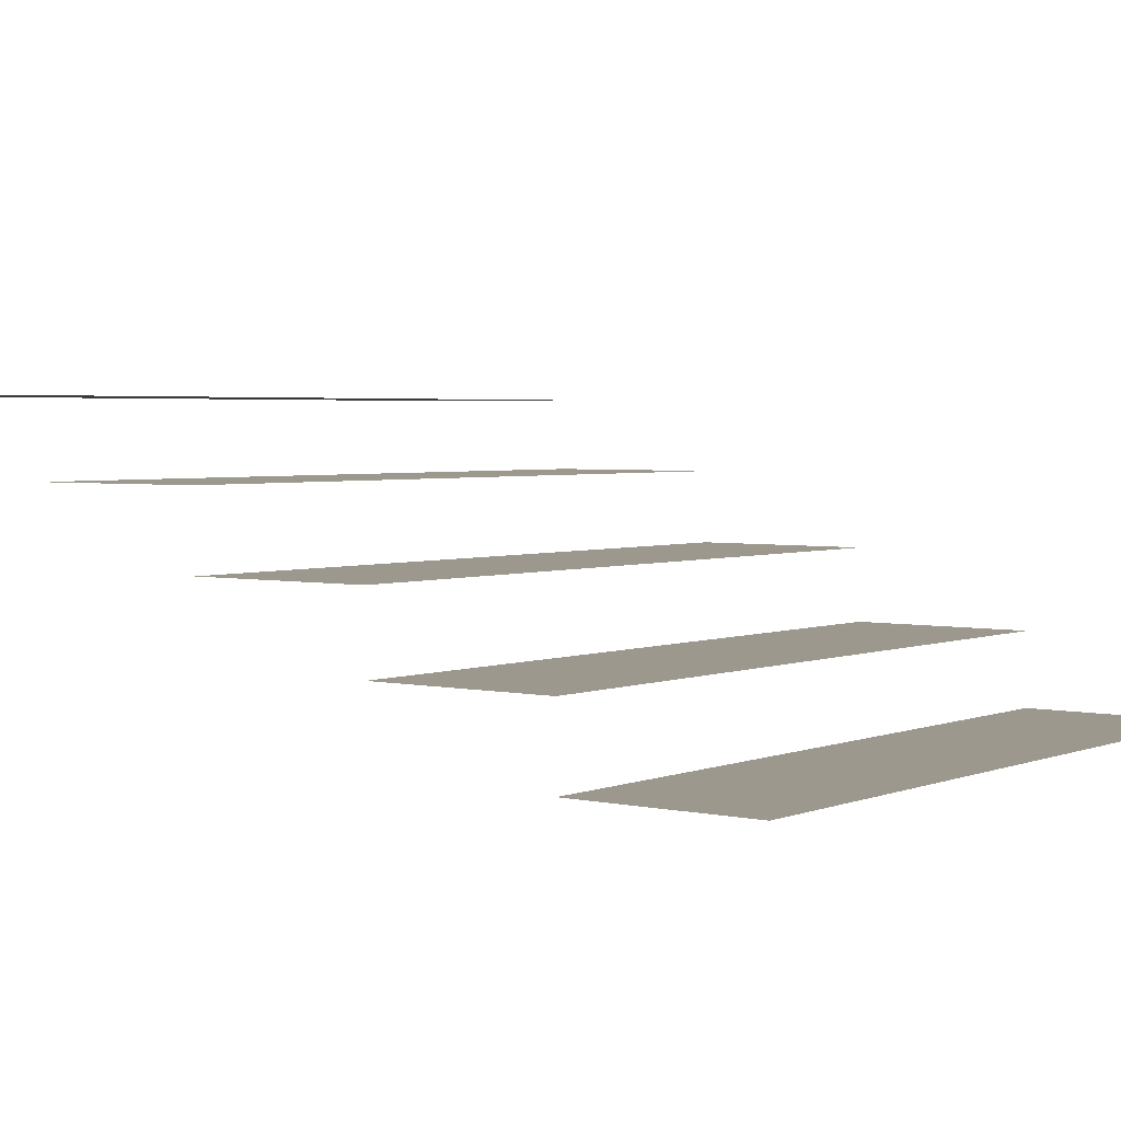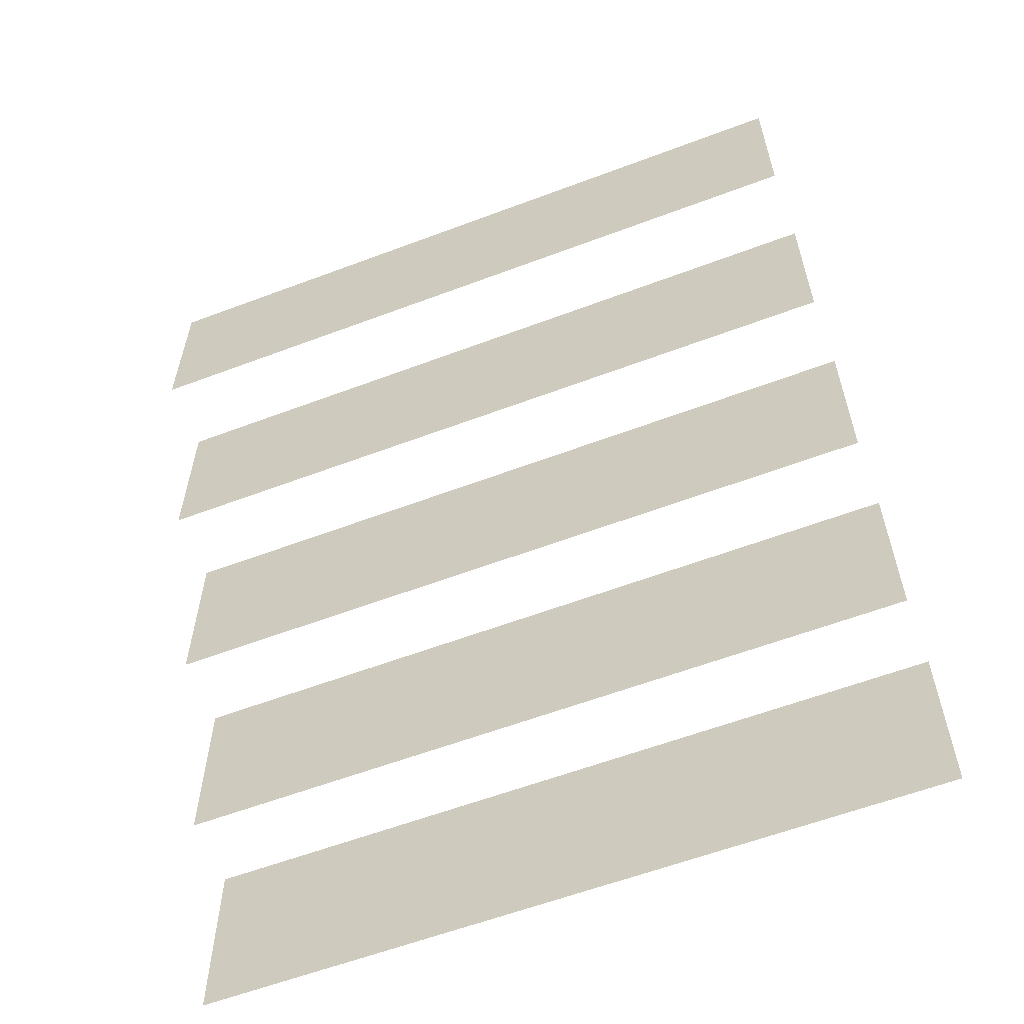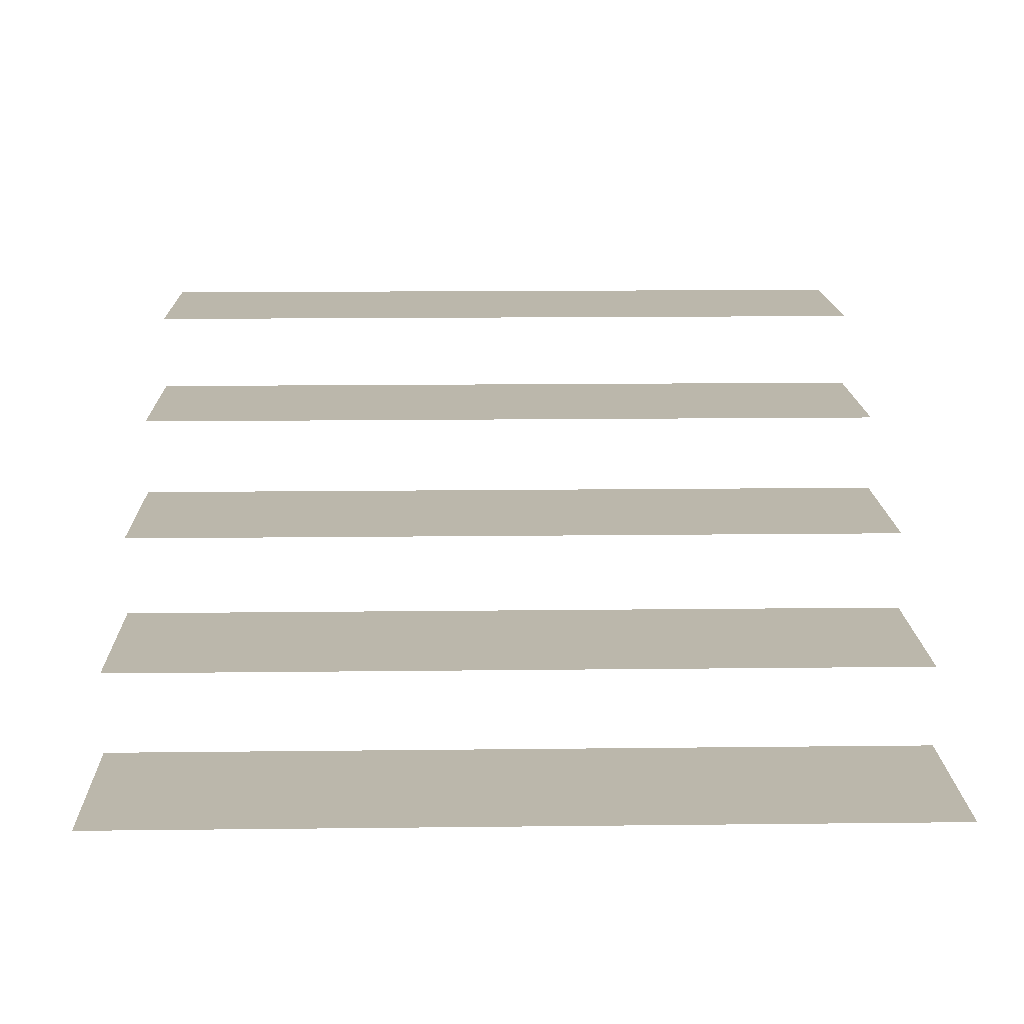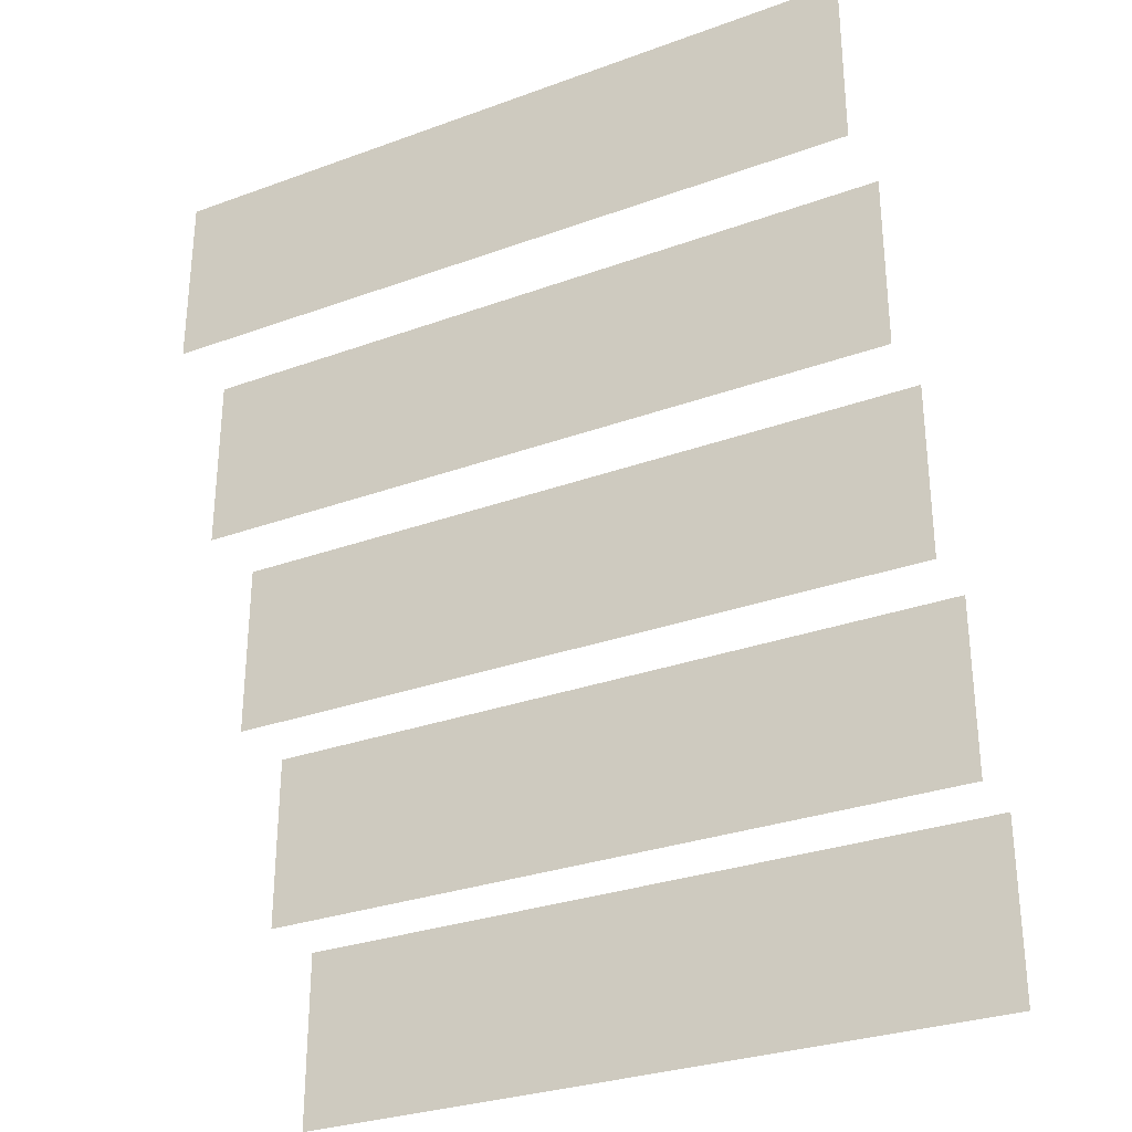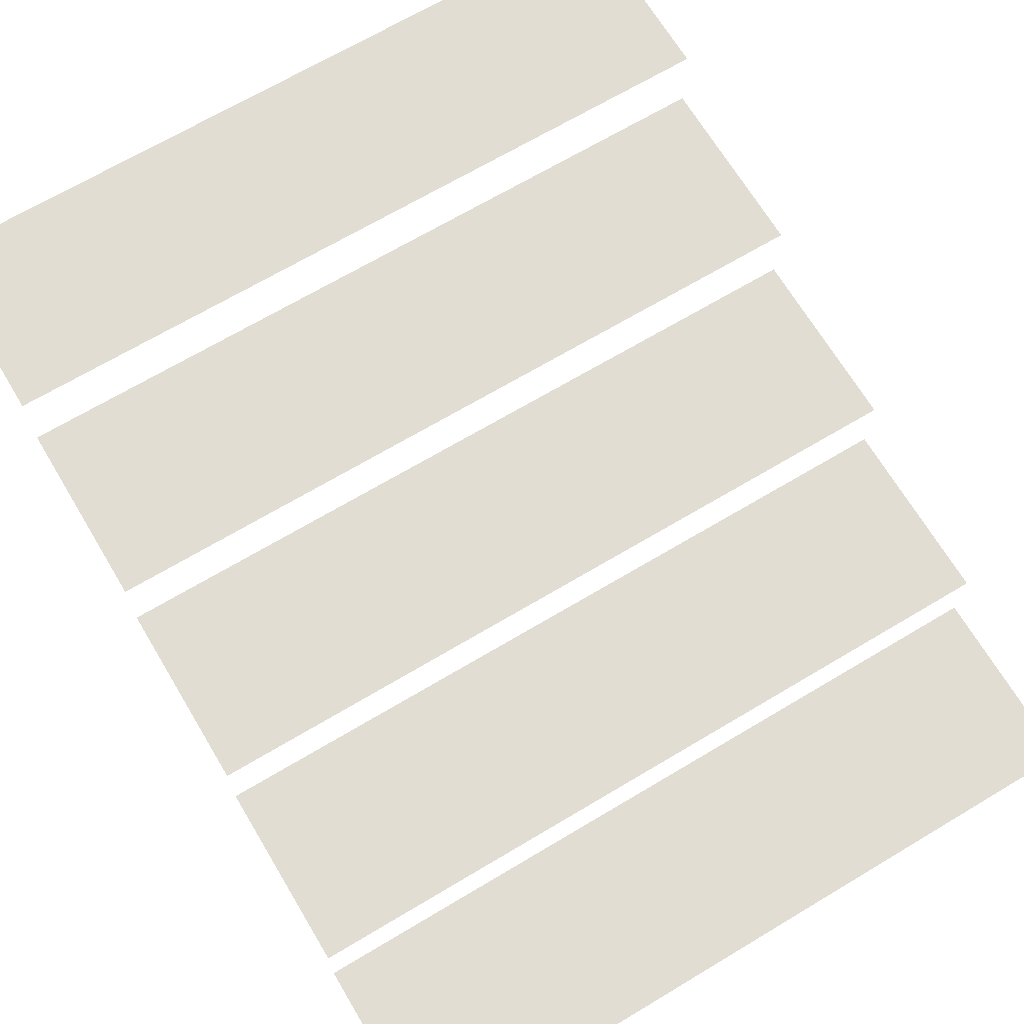
<metadata>
{"format":"obj","ext":"obj","renderer":"f3d","projection":"perspective","resolution":1024,"background":"white","views":[{"elev":3.1,"azim":-52.7,"up":"+Z"},{"elev":-60.0,"azim":21.1,"up":"+Y"},{"elev":14.2,"azim":-1.5,"up":"+Z"},{"elev":-29.9,"azim":28.0,"up":"+Y"},{"elev":68.3,"azim":-30.9,"up":"+Z"}]}
</metadata>
<code>
v 0 -0.5 -0.2
v -0.5 -0.5 -0.2
v -0.5 0 -0.2
v 0 0 -0.2
v -0.5 -0.5 -0.2
v -1 -0.5 -0.2
v -1 0 -0.2
v -0.5 0 -0.2
v -1 -0.5 -0.2
v -1.5 -0.5 -0.2
v -1.5 0 -0.2
v -1 0 -0.2
v -1.5 -0.5 -0.2
v -2 -0.5 -0.2
v -2 0 -0.2
v -1.5 0 -0.2
v 0 -1 -0.4
v -0.5 -1 -0.4
v -0.5 -0.5 -0.4
v 0 -0.5 -0.4
v -0.5 -1 -0.4
v -1 -1 -0.4
v -1 -0.5 -0.4
v -0.5 -0.5 -0.4
v -1 -1 -0.4
v -1.5 -1 -0.4
v -1.5 -0.5 -0.4
v -1 -0.5 -0.4
v -1.5 -1 -0.4
v -2 -1 -0.4
v -2 -0.5 -0.4
v -1.5 -0.5 -0.4
v 0 -1.5 -0.6
v -0.5 -1.5 -0.6
v -0.5 -1 -0.6
v 0 -1 -0.6
v -0.5 -1.5 -0.6
v -1 -1.5 -0.6
v -1 -1 -0.6
v -0.5 -1 -0.6
v -1 -1.5 -0.6
v -1.5 -1.5 -0.6
v -1.5 -1 -0.6
v -1 -1 -0.6
v -1.5 -1.5 -0.6
v -2 -1.5 -0.6
v -2 -1 -0.6
v -1.5 -1 -0.6
v 0 -2 -0.8
v -0.5 -2 -0.8
v -0.5 -1.5 -0.8
v 0 -1.5 -0.8
v -0.5 -2 -0.8
v -1 -2 -0.8
v -1 -1.5 -0.8
v -0.5 -1.5 -0.8
v -1 -2 -0.8
v -1.5 -2 -0.8
v -1.5 -1.5 -0.8
v -1 -1.5 -0.8
v -1.5 -2 -0.8
v -2 -2 -0.8
v -2 -1.5 -0.8
v -1.5 -1.5 -0.8
v 0 -2.5 -1
v -0.5 -2.5 -1
v -0.5 -2 -1
v 0 -2 -1
v -0.5 -2.5 -1
v -1 -2.5 -1
v -1 -2 -1
v -0.5 -2 -1
v -1 -2.5 -1
v -1.5 -2.5 -1
v -1.5 -2 -1
v -1 -2 -1
v -1.5 -2.5 -1
v -2 -2.5 -1
v -2 -2 -1
v -1.5 -2 -1
g MovingPlatformBase_mesh_0001
f 1 2 3 4
f 5 6 7 8
f 9 10 11 12
f 13 14 15 16
f 17 18 19 20
f 21 22 23 24
f 25 26 27 28
f 29 30 31 32
f 33 34 35 36
f 37 38 39 40
f 41 42 43 44
f 45 46 47 48
f 49 50 51 52
f 53 54 55 56
f 57 58 59 60
f 61 62 63 64
f 65 66 67 68
f 69 70 71 72
f 73 74 75 76
f 77 78 79 80

</code>
